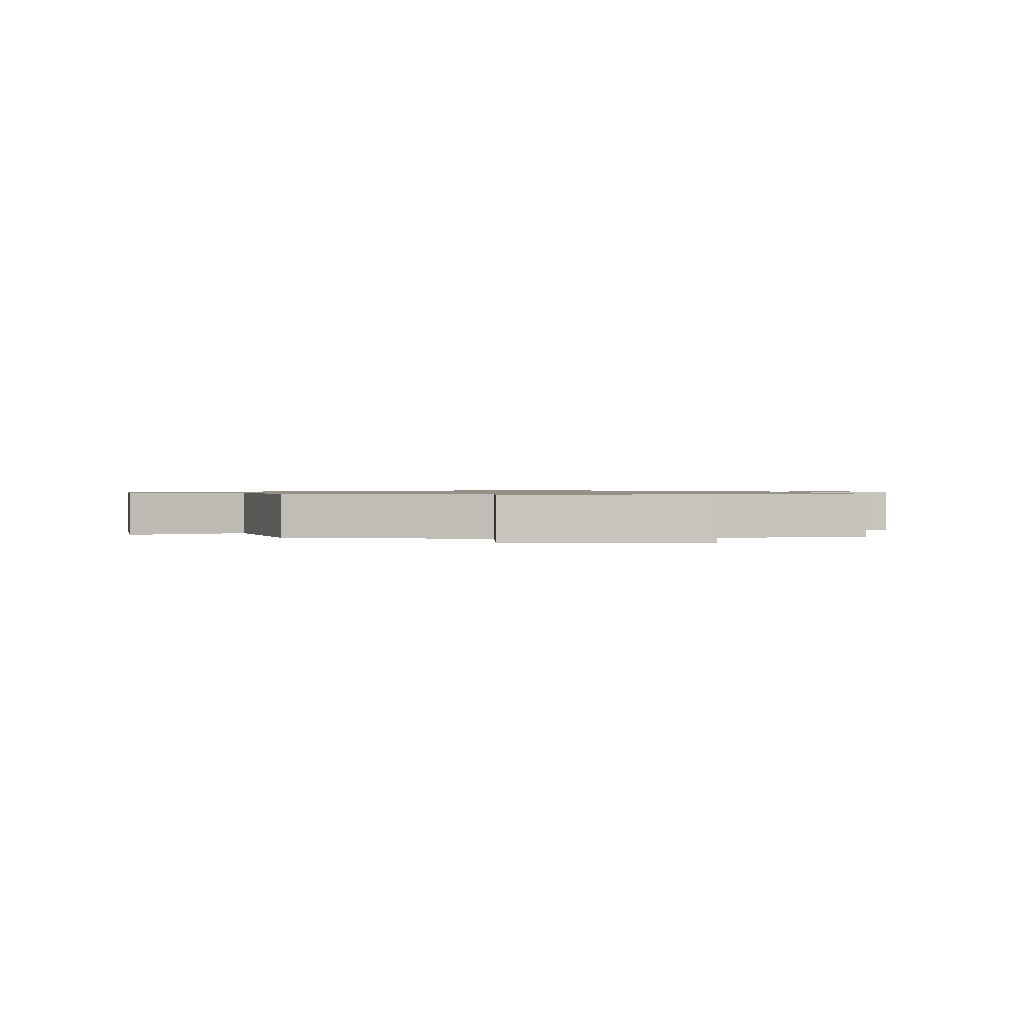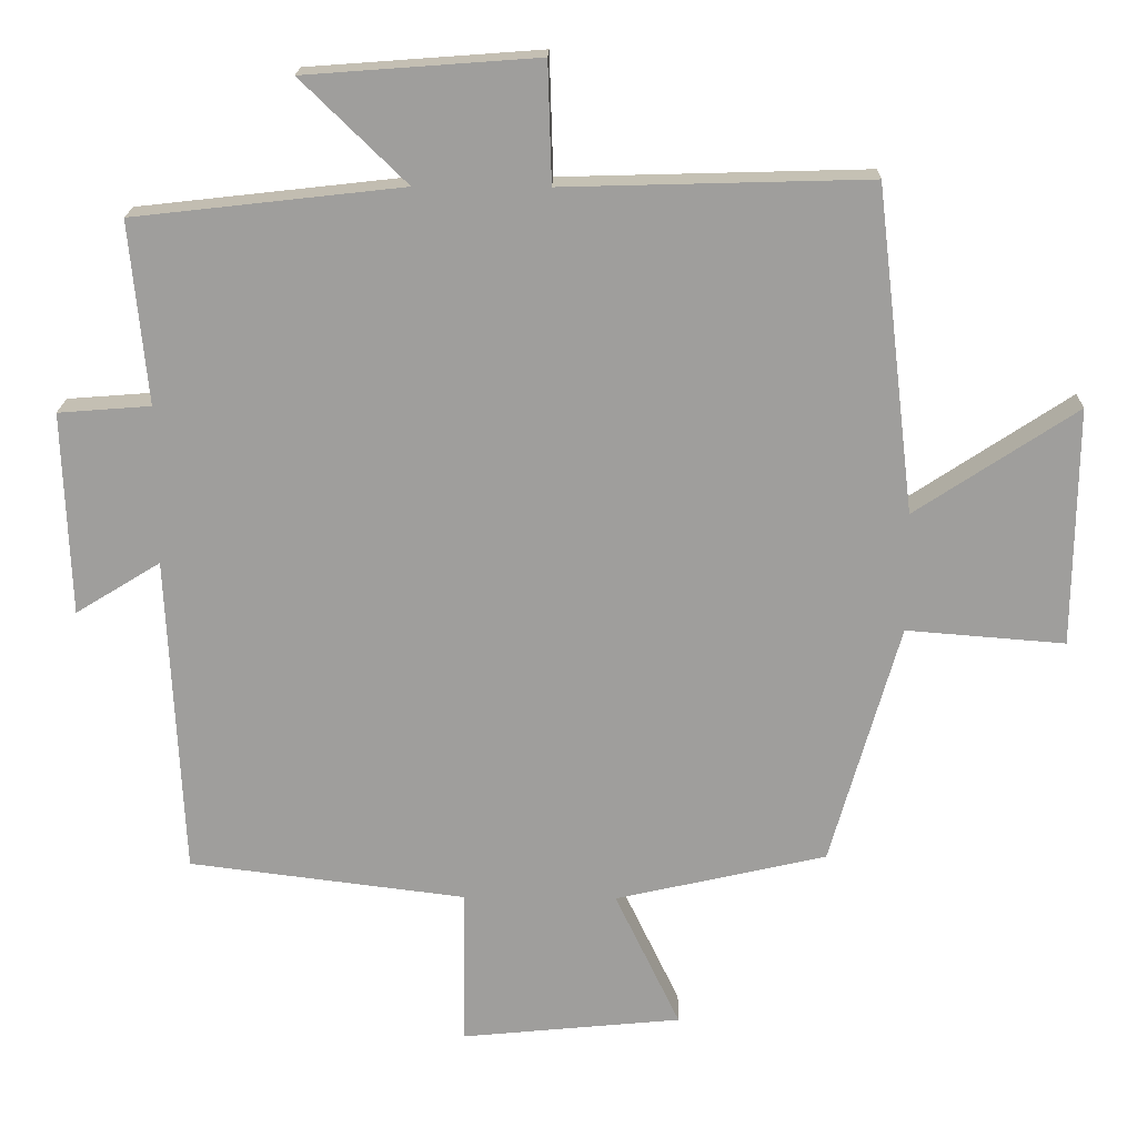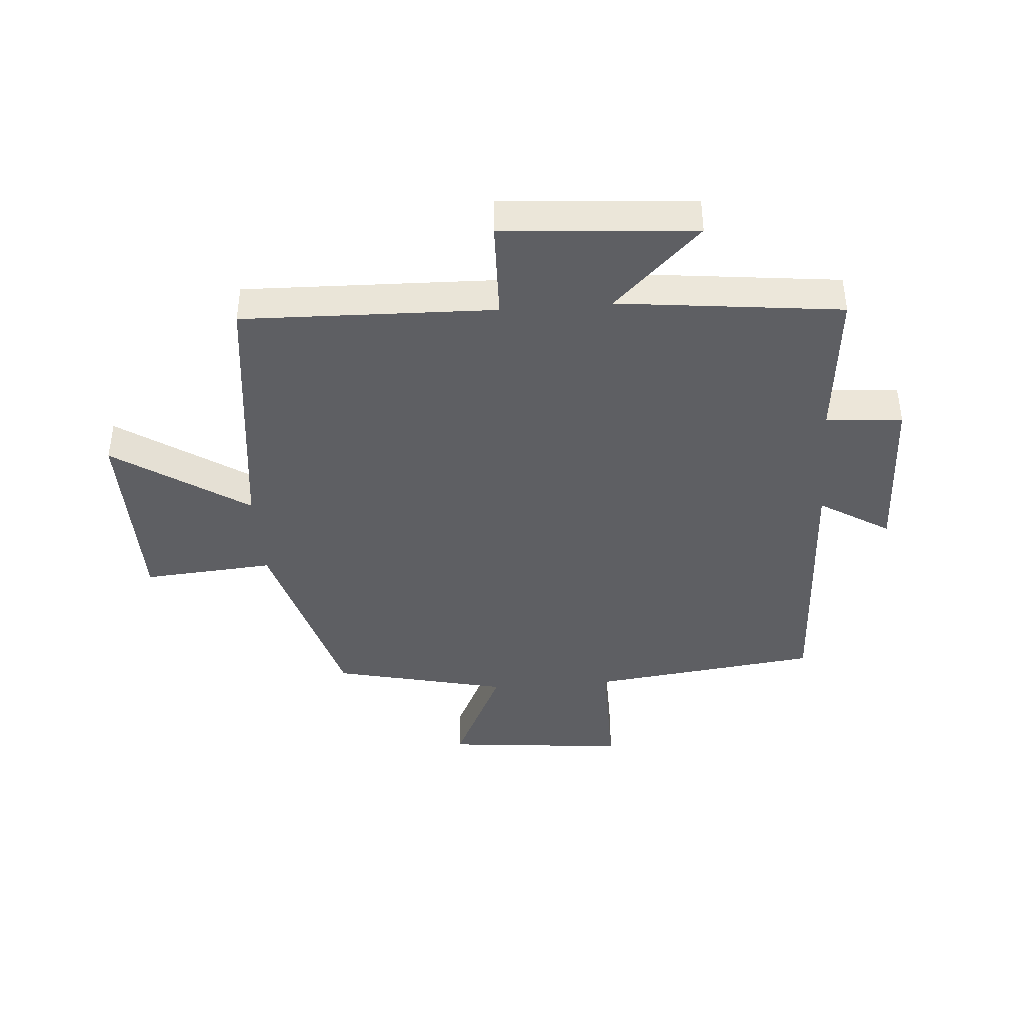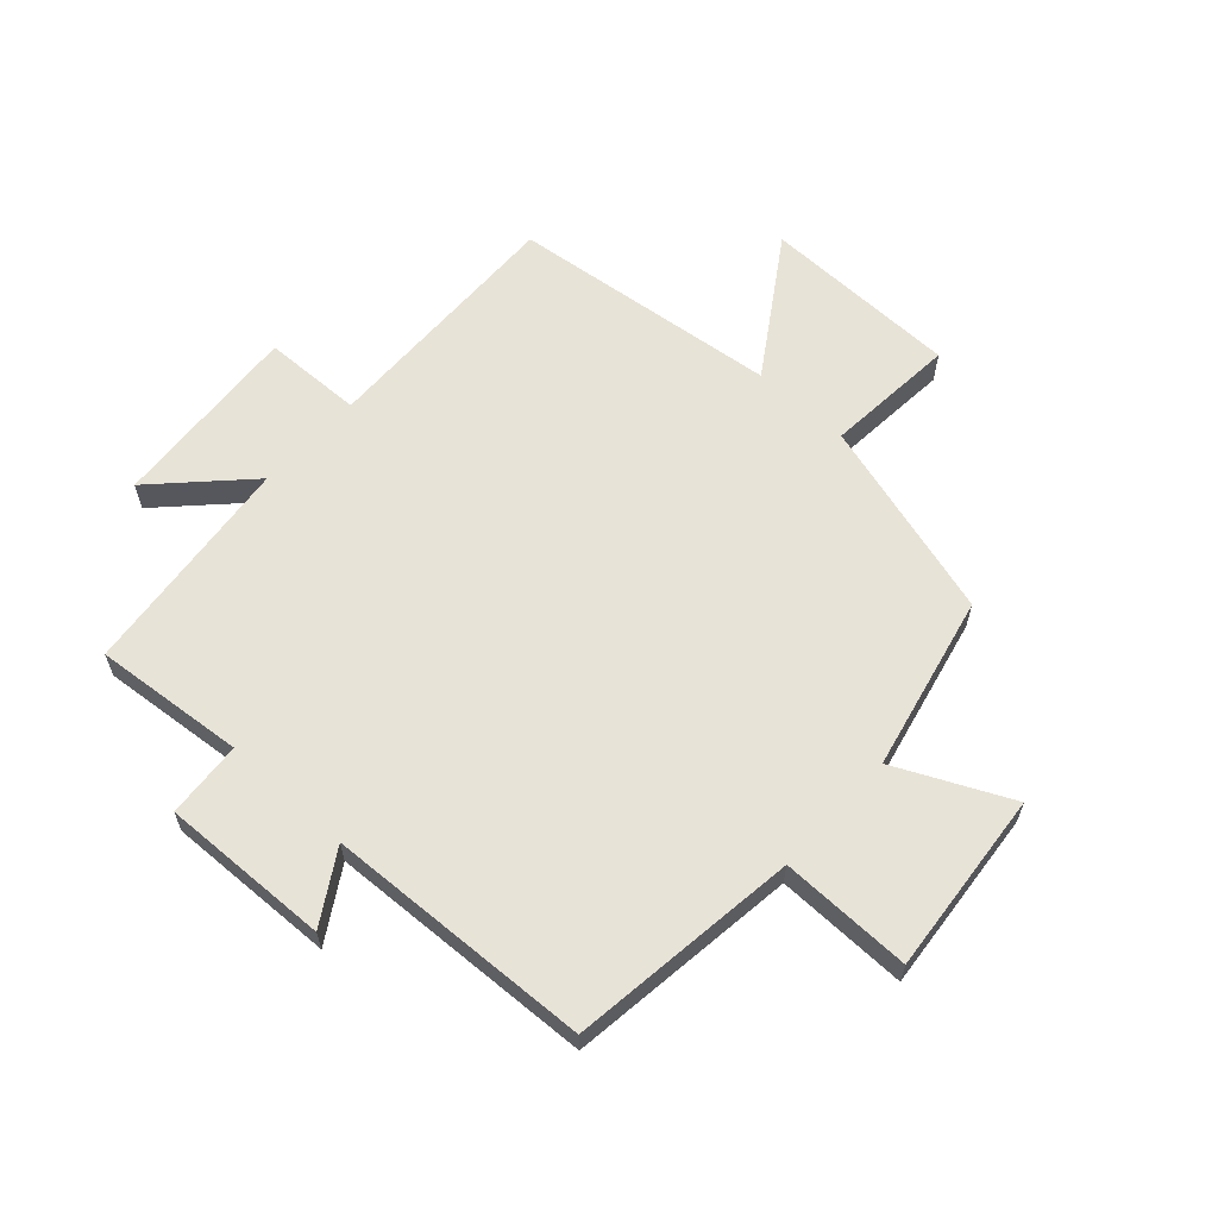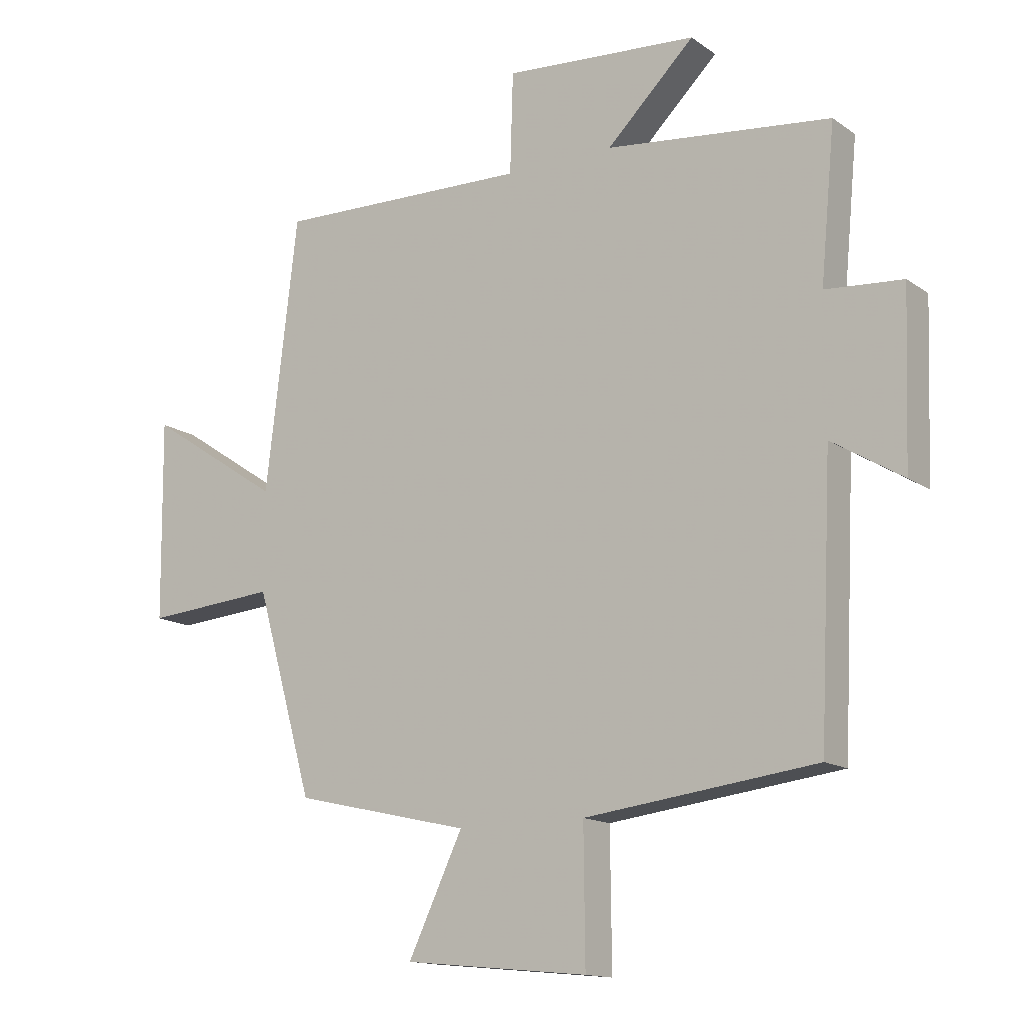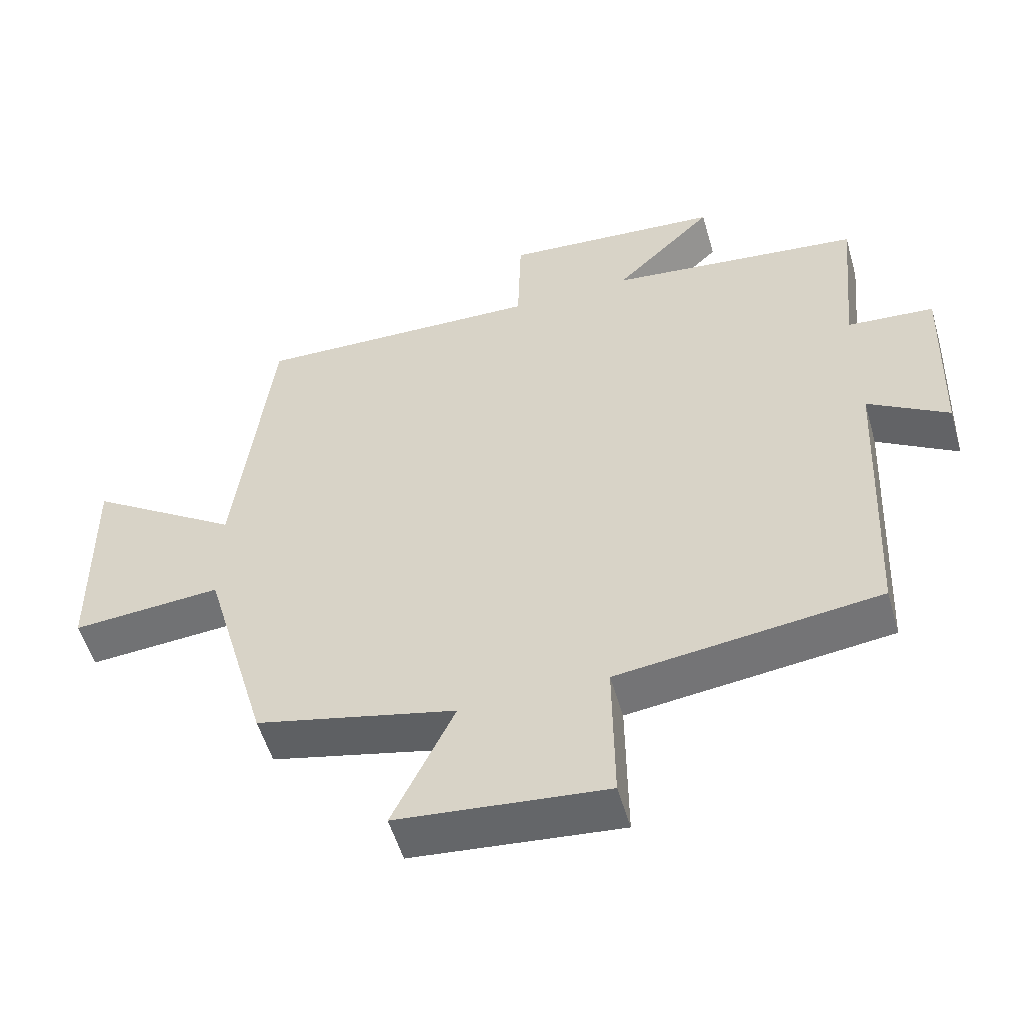
<metadata>
{"format":"obj","ext":"obj","renderer":"f3d","projection":"perspective","resolution":1024,"background":"white","views":[{"elev":0.9,"azim":-95.6,"up":"+Y"},{"elev":18.8,"azim":-178.7,"up":"+Z"},{"elev":-41.3,"azim":4.4,"up":"+Y"},{"elev":62.0,"azim":132.5,"up":"+Y"},{"elev":-14.3,"azim":34.3,"up":"+Z"},{"elev":-53.9,"azim":16.0,"up":"+Z"}]}
</metadata>
<code>
v -0.447 0.07 0.512
v -0.027 0.07 0.5
v -0.022 0.07 0.665
v 0.298 0.07 0.641
v 0.153 0.07 0.5
v 0.524 0.07 0.458
v 0.5 0.07 0.207
v 0.627 0.07 0.197
v 0.617 0.07 -0.083
v 0.5 0.07 -0.011
v 0.479 0.07 -0.453
v 0.098 0.07 -0.5
v 0.1 0.07 -0.718
v -0.204 0.07 -0.688
v -0.114 0.07 -0.5
v -0.405 0.07 -0.433
v -0.5 0.07 -0.099
v -0.718 0.07 -0.116
v -0.722 0.07 0.212
v -0.5 0.07 0.065
v -0.447 0 0.512
v -0.027 0 0.5
v -0.022 0 0.665
v 0.298 0 0.641
v 0.153 0 0.5
v 0.524 0 0.458
v 0.5 0 0.207
v 0.627 0 0.197
v 0.617 0 -0.083
v 0.5 0 -0.011
v 0.479 0 -0.453
v 0.098 0 -0.5
v 0.1 0 -0.718
v -0.204 0 -0.688
v -0.114 0 -0.5
v -0.405 0 -0.433
v -0.5 0 -0.099
v -0.718 0 -0.116
v -0.722 0 0.212
v -0.5 0 0.065
f 17 18 19 20
f 20 1 2
f 17 20 2
f 16 17 2
f 15 16 2
f 12 13 14 15
f 12 15 2
f 11 12 2
f 10 11 2
f 7 8 9 10
f 7 10 2
f 5 6 7 2
f 2 3 4 5
f 40 39 38 37
f 22 21 40
f 22 40 37
f 22 37 36
f 22 36 35
f 35 34 33 32
f 22 35 32
f 22 32 31
f 22 31 30
f 30 29 28 27
f 22 30 27
f 22 27 26 25
f 25 24 23 22
f 1 21 22 2
f 2 22 23 3
f 3 23 24 4
f 4 24 25 5
f 5 25 26 6
f 6 26 27 7
f 7 27 28 8
f 8 28 29 9
f 9 29 30 10
f 10 30 31 11
f 11 31 32 12
f 12 32 33 13
f 13 33 34 14
f 14 34 35 15
f 15 35 36 16
f 16 36 37 17
f 17 37 38 18
f 18 38 39 19
f 19 39 40 20
f 20 40 21 1

</code>
